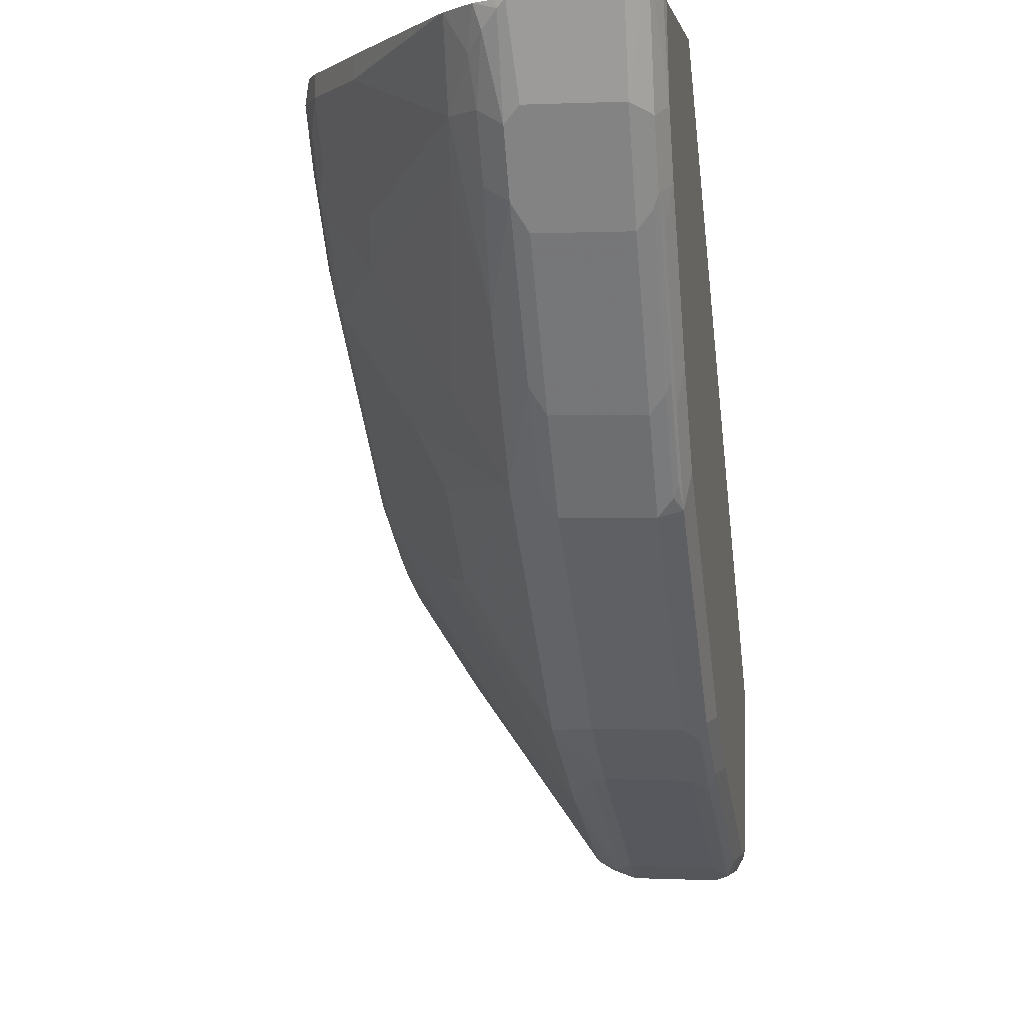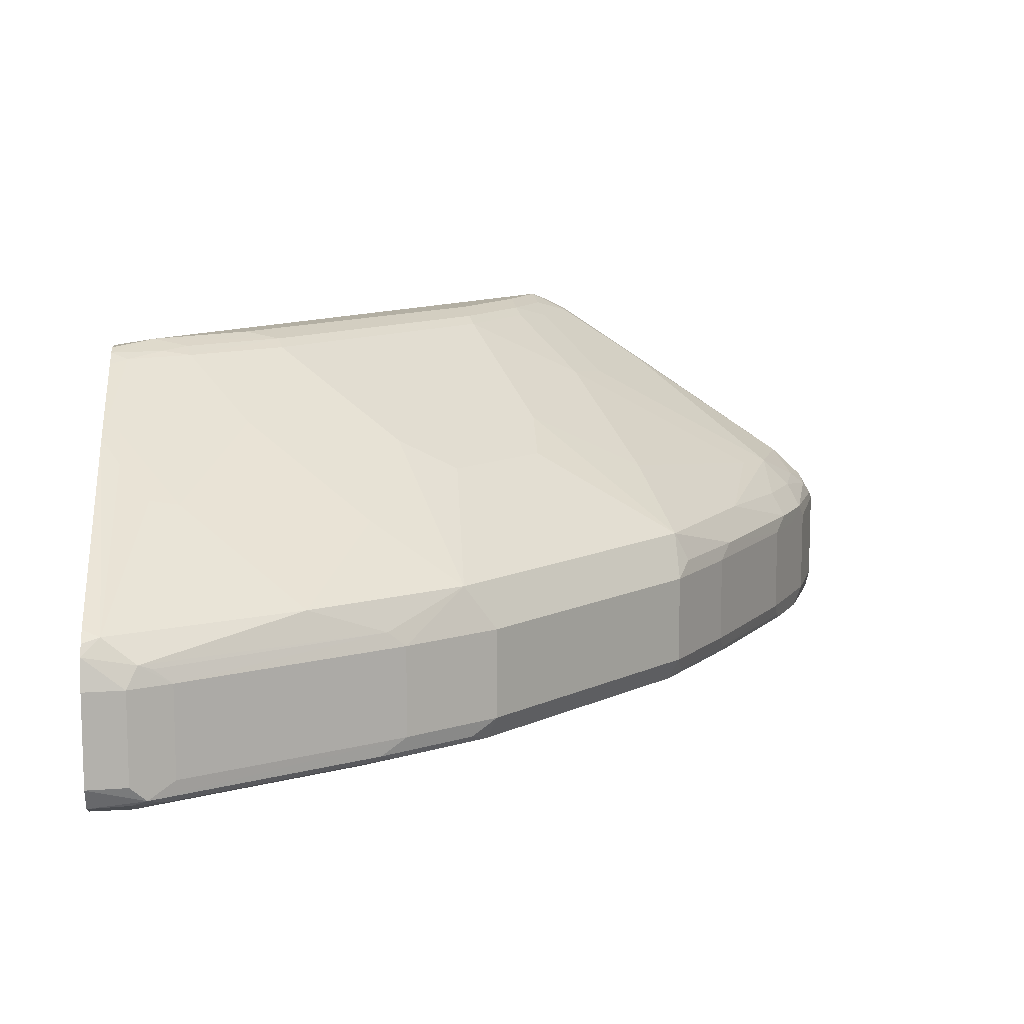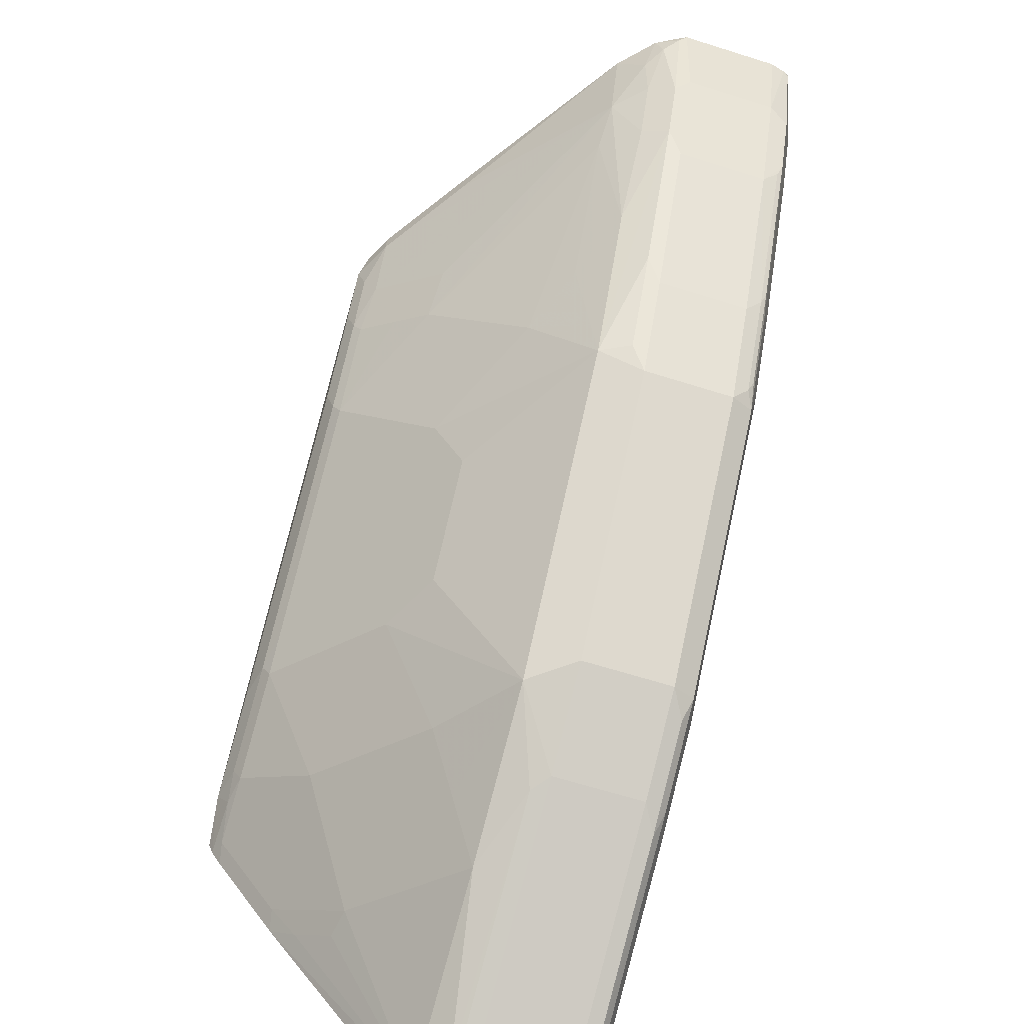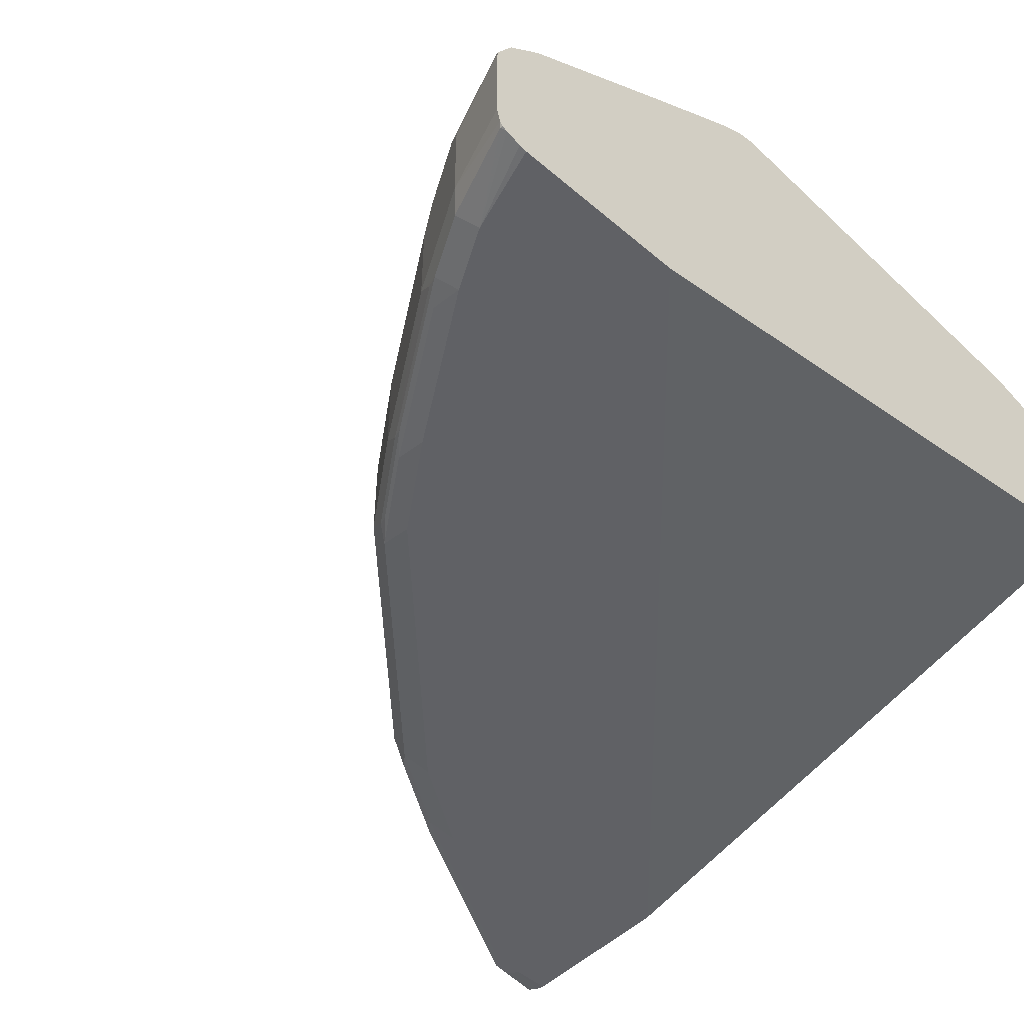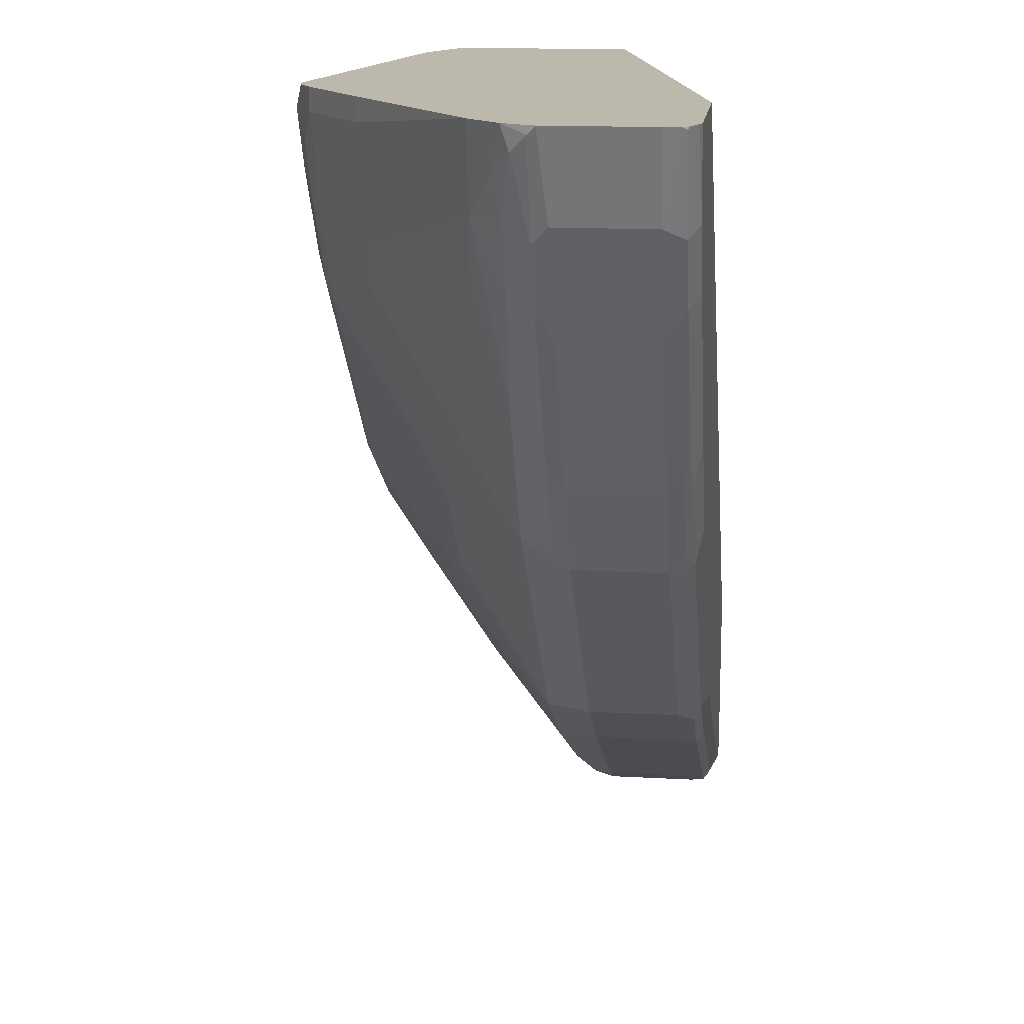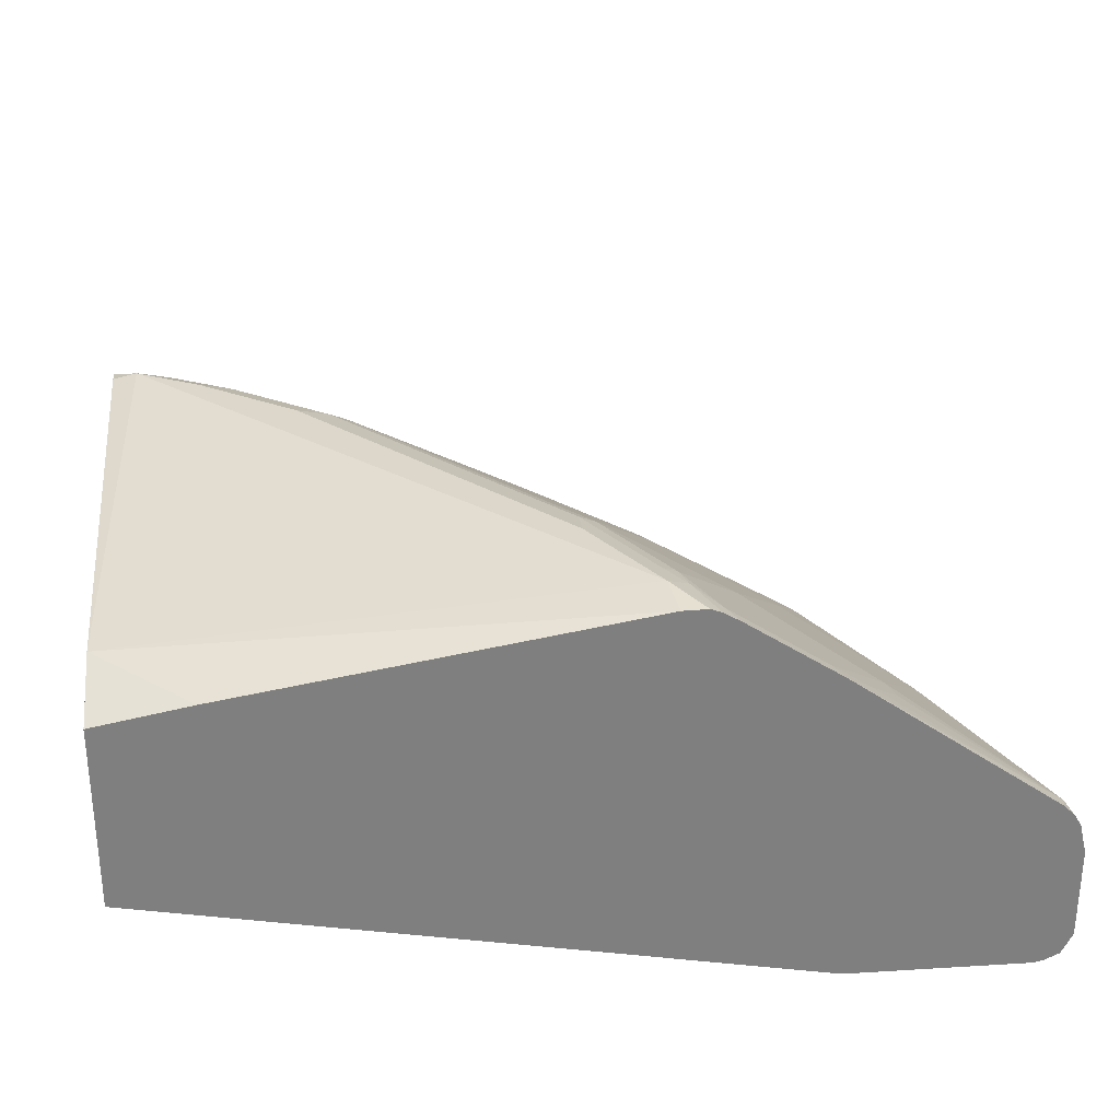
<metadata>
{"format":"obj","ext":"obj","renderer":"f3d","projection":"perspective","resolution":1024,"background":"white","views":[{"elev":0.3,"azim":-79.8,"up":"+Z"},{"elev":11.1,"azim":176.3,"up":"+Y"},{"elev":-65.2,"azim":-107.6,"up":"+Z"},{"elev":-49.8,"azim":-43.0,"up":"+Y"},{"elev":14.9,"azim":-83.1,"up":"+Z"},{"elev":30.6,"azim":84.9,"up":"+Y"}]}
</metadata>
<code>
v -0.9214 -0.105 -0.3202
v -0.9187 -0.1154 -0.3202
v -0.9214 -0.0368 -0.3202
v -0.9029 -0.105 -0.378
v -0.917 -0.119 -0.322
v -0.917 -0.119 -0.3202
v -0.9178 -0.02972 -0.3202
v -0.9187 -0.03148 -0.3255
v -0.8977 -0.03148 -0.3885
v -0.9029 -0.04198 -0.378
v -0.889 -0.105 -0.406
v -0.896 -0.119 -0.385
v -0.9133 -0.1208 -0.3202
v -0.8819 -0.126 -0.378
v -0.9101 -0.01571 -0.3202
v -0.9108 -0.02098 -0.336
v -0.889 -0.04198 -0.406
v -0.889 -0.01398 -0.378
v -0.8767 -0.03148 -0.4305
v -0.868 -0.105 -0.448
v -0.8749 -0.119 -0.427
v -0.9029 -0.1248 -0.3202
v -0.8977 -0.126 -0.3202
v -0.8609 -0.126 -0.42
v -0.8866 0.006572 -0.3202
v -0.8977 -0.01048 -0.3465
v -0.868 -0.04198 -0.448
v -0.868 0.007026 -0.378
v -0.868 -0.01398 -0.42
v -0.8242 -0.01048 -0.4935
v -0.7612 -0.01048 -0.5985
v -0.8137 -0.03148 -0.5355
v -0.8085 -0.1155 -0.5408
v -0.8714 -0.1155 -0.4358
v -0.805 -0.105 -0.553
v -0.8119 -0.119 -0.532
v -0.798 -0.1207 -0.5486
v -0.8609 -0.1207 -0.4436
v -0.777 -0.126 -0.3202
v -0.798 -0.126 -0.525
v -0.7629 0.09099 -0.3202
v -0.7629 0.09099 -0.336
v -0.805 -0.04198 -0.553
v -0.8452 0.0105 -0.4095
v -0.6999 0.133 -0.336
v -0.6789 0.133 -0.378
v -0.7209 0.09099 -0.42
v -0.6982 0.09449 -0.4515
v -0.6562 0.07348 -0.5565
v -0.6562 0.05248 -0.5985
v -0.5933 0.05248 -0.6615
v -0.5933 -0.01048 -0.7665
v -0.616 -0.04198 -0.763
v -0.7629 -0.04198 -0.616
v -0.7717 -0.03148 -0.5985
v -0.7822 0.0105 -0.5145
v -0.7402 0.03148 -0.5355
v -0.7665 -0.1155 -0.6038
v -0.7699 -0.119 -0.595
v -0.7629 -0.105 -0.616
v -0.756 -0.1207 -0.6116
v -0.3507 -0.04198 -0.3202
v -0.3507 -0.126 -0.7623
v -0.756 -0.126 -0.588
v -0.6999 0.133 -0.3202
v -0.686 0.14 -0.336
v -0.6746 0.1417 -0.357
v -0.6536 0.1417 -0.399
v -0.6562 0.1365 -0.4095
v -0.6772 0.1155 -0.4305
v -0.6142 0.1365 -0.4725
v -0.5933 0.1365 -0.4935
v -0.5723 0.09449 -0.5985
v -0.5513 0.07348 -0.6615
v -0.5303 0.03148 -0.7454
v -0.5093 0.0105 -0.7875
v -0.4883 -0.01048 -0.8294
v -0.5408 -0.03148 -0.8085
v -0.553 -0.04198 -0.805
v -0.616 -0.105 -0.763
v -0.735 -0.126 -0.609
v -0.63 -0.1207 -0.7376
v -0.588 -0.126 -0.756
v -0.3507 0.08399 -0.3202
v -0.3507 -0.126 -0.8819
v -0.686 0.14 -0.3202
v -0.6719 0.147 -0.336
v -0.6509 0.147 -0.378
v -0.6116 0.1417 -0.462
v -0.5907 0.1417 -0.483
v -0.4883 0.1365 -0.5985
v -0.4673 0.1365 -0.6195
v -0.4463 0.09449 -0.7034
v -0.4042 0.05248 -0.7875
v -0.3623 -0.01048 -0.8924
v -0.385 -0.02798 -0.8959
v -0.3937 -0.03148 -0.8924
v -0.406 -0.04198 -0.8889
v -0.553 -0.105 -0.805
v -0.5985 -0.1155 -0.7717
v -0.609 -0.1207 -0.7586
v -0.546 -0.1207 -0.8006
v -0.525 -0.126 -0.798
v -0.4001 0.1039 -0.3202
v -0.3507 0.0966 -0.3843
v -0.378 -0.126 -0.8819
v -0.3507 -0.1244 -0.889
v -0.6825 0.1417 -0.3202
v -0.6719 0.1435 -0.3202
v -0.378 0.147 -0.651
v -0.609 0.147 -0.441
v -0.588 0.147 -0.462
v -0.4646 0.1417 -0.609
v -0.4042 0.1365 -0.6615
v -0.3832 0.07348 -0.7665
v -0.385 0.05598 -0.791
v -0.3507 -0.006175 -0.8895
v -0.3507 -0.01344 -0.8967
v -0.3507 -0.02098 -0.9013
v -0.364 0.07698 -0.77
v -0.3507 0.09208 -0.7537
v -0.378 -0.04198 -0.9029
v -0.3885 -0.1155 -0.8977
v -0.406 -0.105 -0.8889
v -0.5355 -0.1155 -0.8137
v -0.399 -0.1207 -0.8846
v -0.3507 0.1433 -0.6554
v -0.378 -0.119 -0.8959
v -0.3507 -0.1195 -0.8988
v -0.3507 0.1437 -0.672
v -0.3507 0.1408 -0.6795
v -0.385 0.14 -0.665
v -0.4016 0.1417 -0.651
v -0.441 0.147 -0.609
v -0.3623 0.1365 -0.6824
v -0.3623 0.09449 -0.7454
v -0.3507 -0.04198 -0.9061
v -0.3507 0.1341 -0.6907
v -0.378 -0.105 -0.9029
v -0.3507 -0.105 -0.9061
v -0.3507 -0.1127 -0.9023
f 76 93 77
f 74 91 92
f 75 93 76
f 74 93 75
f 74 92 93
f 72 91 73
f 68 89 71
f 71 90 72
f 71 89 90
f 69 71 70
f 68 71 69
f 68 111 89
f 77 93 94
f 72 90 91
f 77 94 95
f 83 102 103
f 77 96 78
f 85 106 107
f 84 105 104
f 68 88 111
f 83 101 102
f 82 101 83
f 80 101 82
f 77 95 96
f 80 100 101
f 80 99 125
f 79 124 99
f 79 98 124
f 78 98 79
f 78 97 98
f 78 96 97
f 80 125 100
f 67 88 68
f 62 141 140
f 66 87 67
f 86 108 87
f 52 78 79
f 52 79 53
f 52 74 75
f 53 79 99
f 53 99 80
f 53 80 60
f 53 60 54
f 58 60 61
f 58 61 59
f 60 80 61
f 61 81 64
f 61 80 82
f 61 82 83
f 61 83 81
f 62 63 85
f 62 85 107
f 66 86 87
f 62 105 84
f 62 127 105
f 62 130 127
f 62 131 130
f 62 138 131
f 67 87 88
f 62 121 138
f 62 118 117
f 62 119 118
f 62 137 119
f 62 140 137
f 62 129 141
f 62 107 129
f 62 117 121
f 87 108 109
f 131 135 132
f 87 104 110
f 104 127 110
f 106 126 128
f 106 128 129
f 106 129 107
f 110 127 130
f 110 130 131
f 110 131 132
f 110 132 133
f 110 133 113
f 110 113 134
f 112 134 113
f 113 133 114
f 114 133 132
f 114 132 135
f 114 135 115
f 115 135 136
f 115 136 120
f 52 77 78
f 131 138 135
f 123 128 126
f 123 129 128
f 123 141 129
f 123 140 141
f 104 105 127
f 123 139 140
f 122 140 139
f 122 137 140
f 121 135 138
f 121 136 135
f 120 136 121
f 119 137 122
f 122 139 123
f 87 109 104
f 102 106 103
f 102 123 126
f 87 110 134
f 87 134 112
f 87 112 111
f 87 111 88
f 89 111 112
f 89 112 90
f 90 112 113
f 90 113 91
f 91 113 92
f 92 113 114
f 92 114 93
f 93 114 115
f 93 115 94
f 94 115 120
f 94 120 116
f 95 117 118
f 95 118 119
f 102 125 123
f 100 102 101
f 100 125 102
f 99 123 125
f 99 124 123
f 98 123 124
f 102 126 106
f 98 122 123
f 96 122 98
f 96 119 122
f 95 121 117
f 95 120 121
f 95 116 120
f 95 119 96
f 96 98 97
f 52 76 77
f 94 116 95
f 51 74 52
f 9 17 10
f 9 16 18
f 9 18 19
f 9 19 27
f 9 27 17
f 11 17 27
f 11 27 20
f 11 20 21
f 11 21 12
f 12 21 14
f 13 14 22
f 14 23 22
f 14 21 24
f 14 24 40
f 14 40 64
f 14 64 81
f 14 81 83
f 19 30 31
f 19 29 30
f 18 29 19
f 18 28 29
f 18 26 28
f 16 26 18
f 8 16 9
f 15 26 16
f 14 39 23
f 14 63 39
f 14 85 63
f 14 106 85
f 14 103 106
f 14 83 103
f 15 25 26
f 19 31 32
f 8 15 16
f 5 14 13
f 1 2 6
f 1 6 13
f 1 13 22
f 1 22 23
f 1 23 39
f 1 39 62
f 1 62 84
f 1 84 104
f 1 104 109
f 1 109 108
f 1 108 86
f 1 86 65
f 1 65 41
f 1 41 25
f 1 25 15
f 1 15 7
f 1 7 3
f 5 12 14
f 5 13 6
f 4 12 5
f 4 11 12
f 4 17 11
f 52 75 76
f 7 15 8
f 3 9 10
f 3 7 8
f 2 5 6
f 2 4 5
f 1 4 2
f 1 10 4
f 1 3 10
f 3 8 9
f 19 32 27
f 4 10 17
f 20 34 21
f 44 57 56
f 44 48 57
f 43 55 54
f 41 45 42
f 41 65 45
f 39 63 62
f 45 65 86
f 37 64 40
f 37 59 61
f 36 59 37
f 35 54 60
f 35 43 54
f 33 59 36
f 33 58 59
f 37 61 64
f 33 60 58
f 45 86 66
f 45 67 68
f 20 33 34
f 51 91 74
f 51 73 91
f 50 73 51
f 50 72 73
f 50 71 72
f 45 66 67
f 49 71 50
f 48 71 57
f 48 70 71
f 46 48 47
f 46 70 48
f 46 69 70
f 46 68 69
f 49 57 71
f 33 35 60
f 45 68 46
f 31 57 49
f 27 32 43
f 25 28 26
f 25 42 28
f 25 41 42
f 24 37 40
f 24 38 37
f 28 44 30
f 21 37 38
f 21 33 36
f 21 34 33
f 20 35 33
f 20 43 35
f 32 55 43
f 20 27 43
f 21 36 37
f 28 30 29
f 21 38 24
f 28 42 45
f 31 55 32
f 31 54 55
f 31 53 54
f 31 52 53
f 31 50 51
f 31 49 50
f 31 51 52
f 30 44 56
f 28 48 44
f 28 47 48
f 28 46 47
f 28 45 46
f 30 56 31
f 31 56 57

</code>
